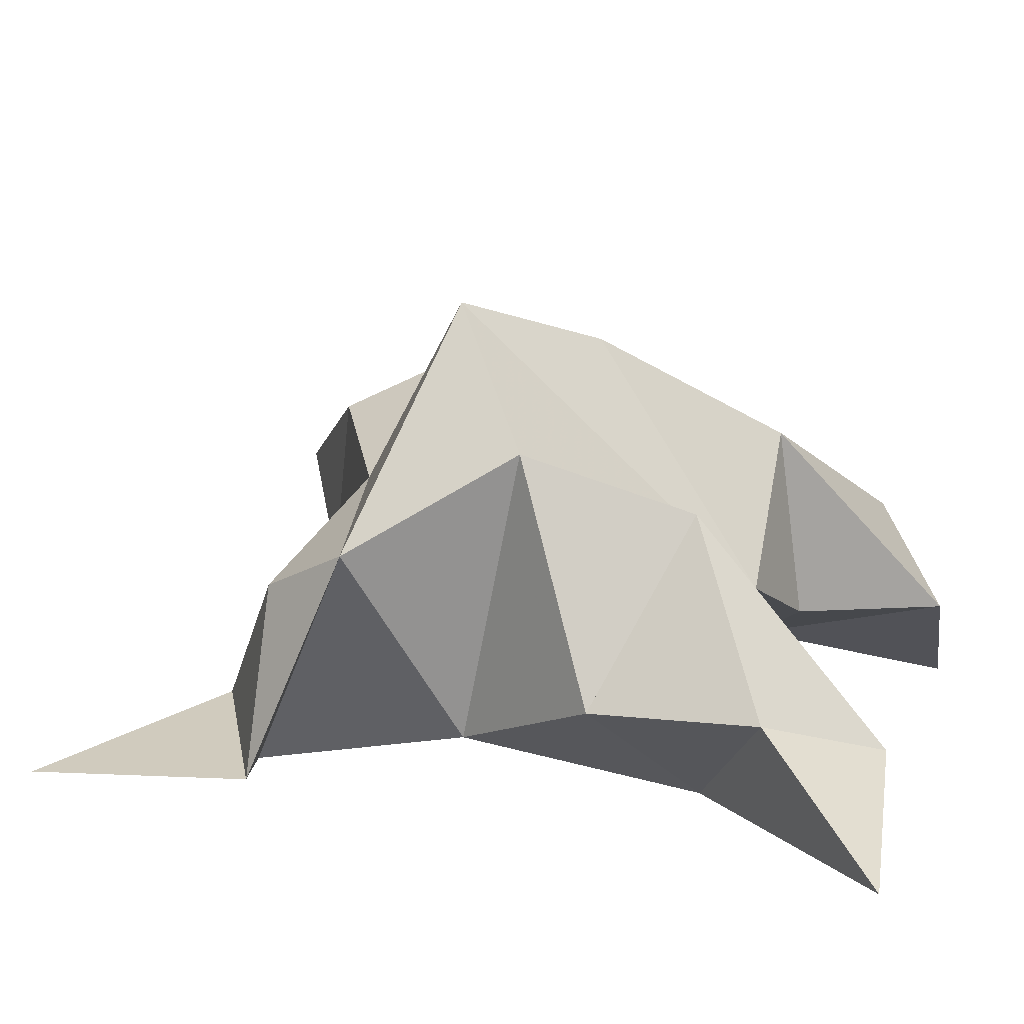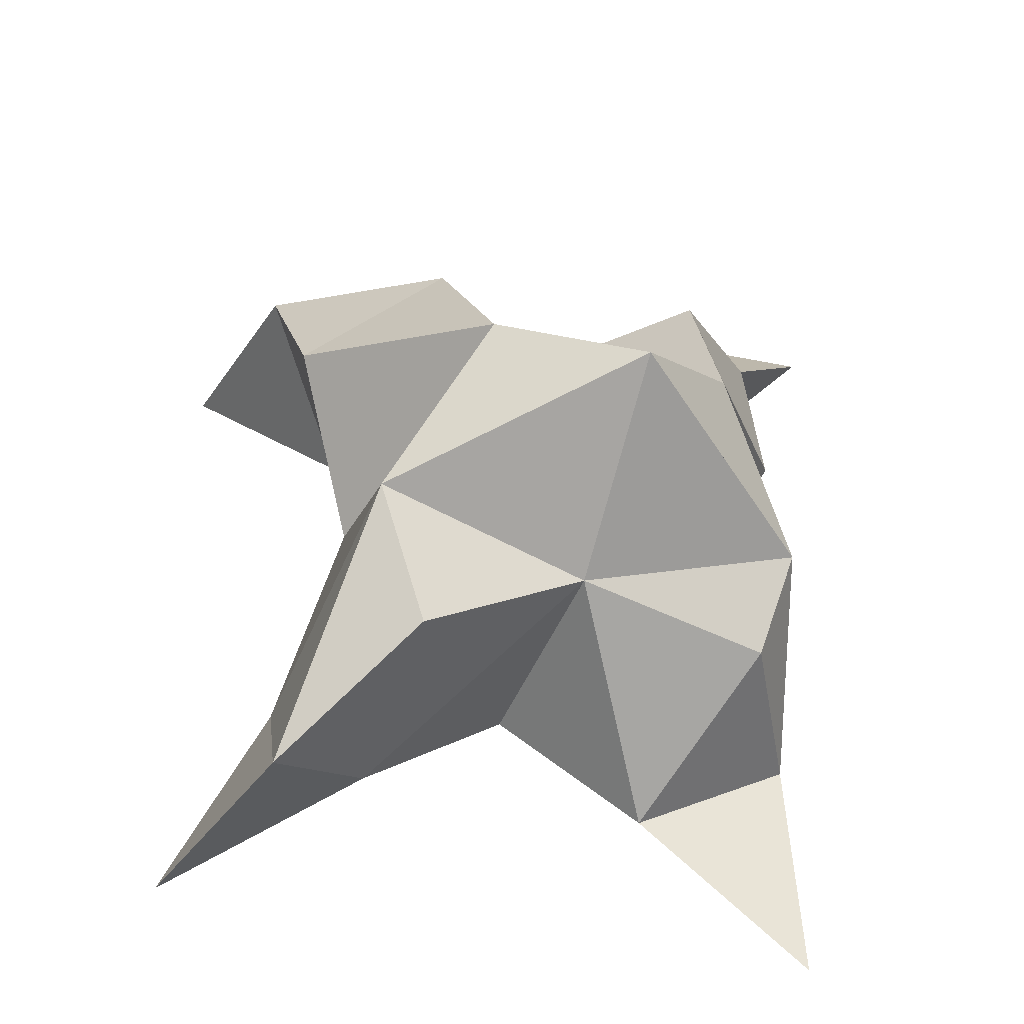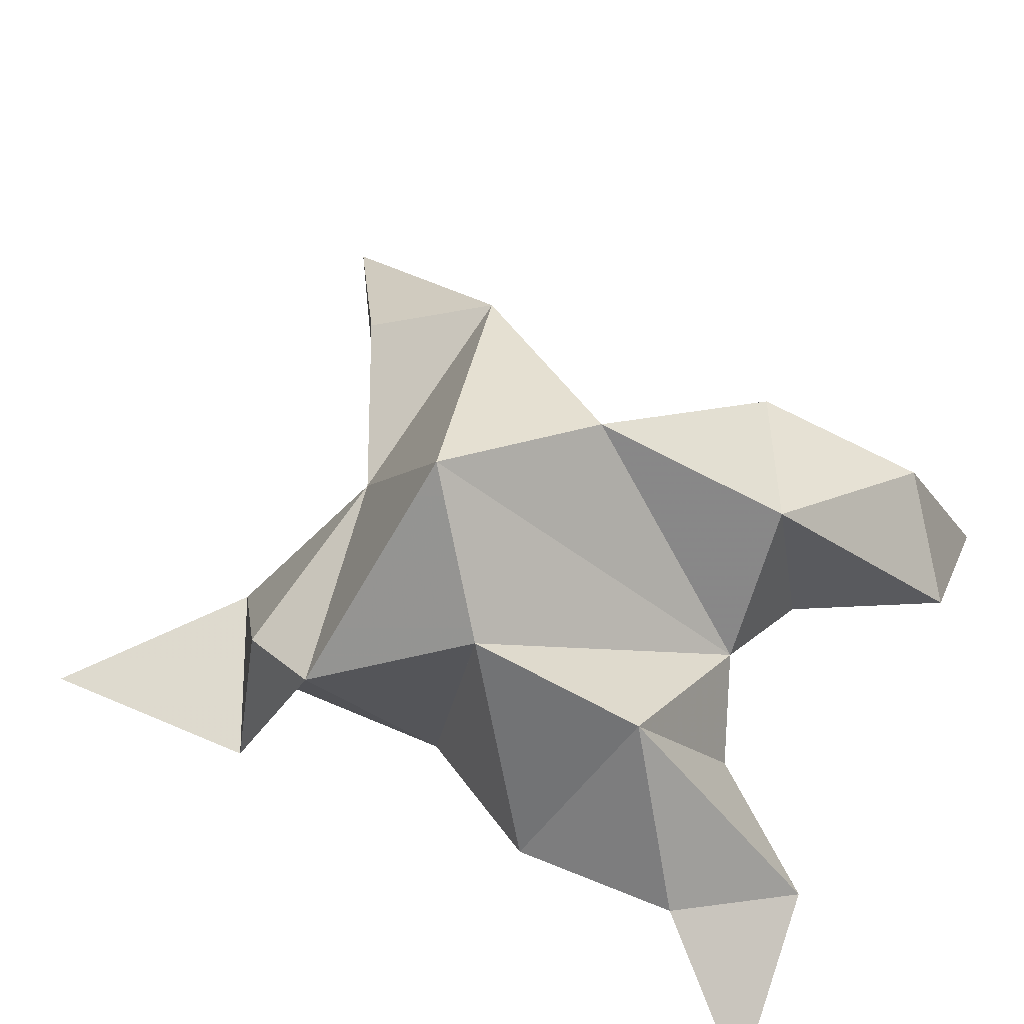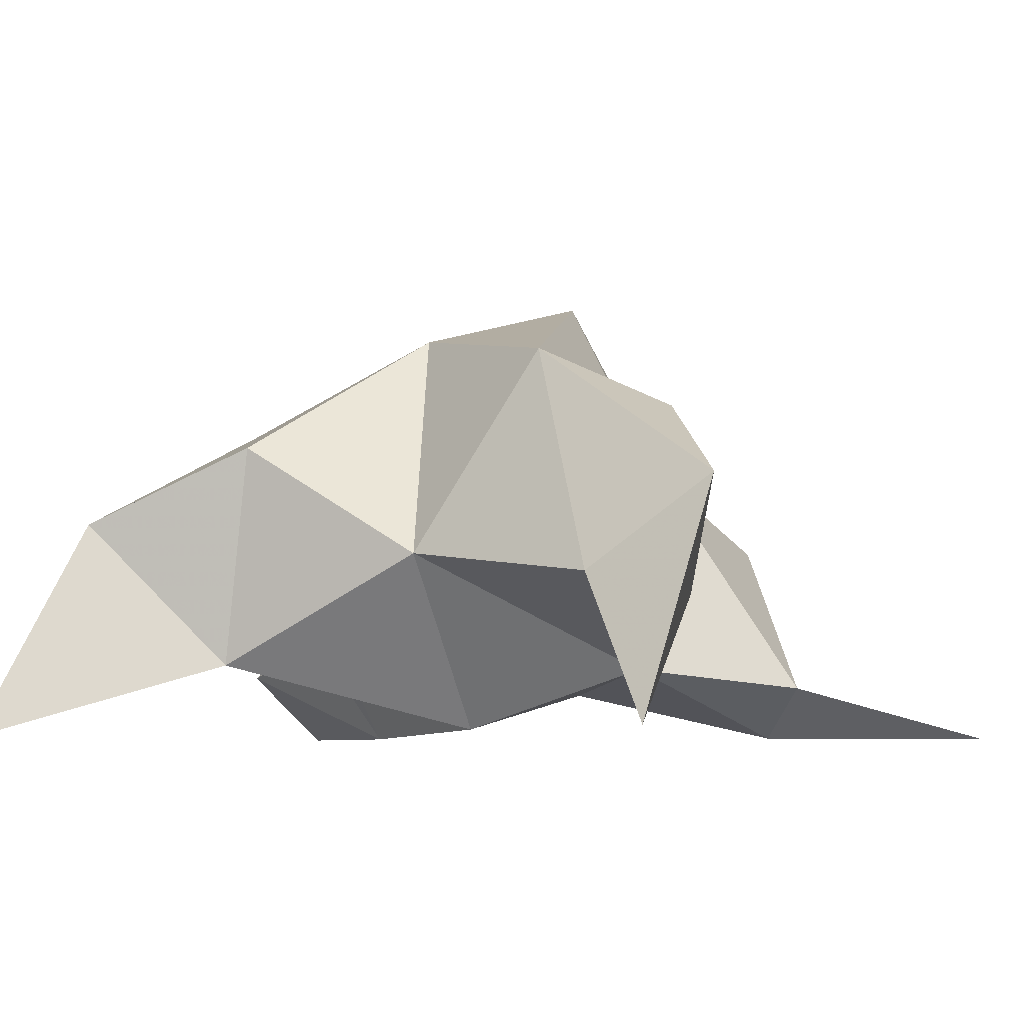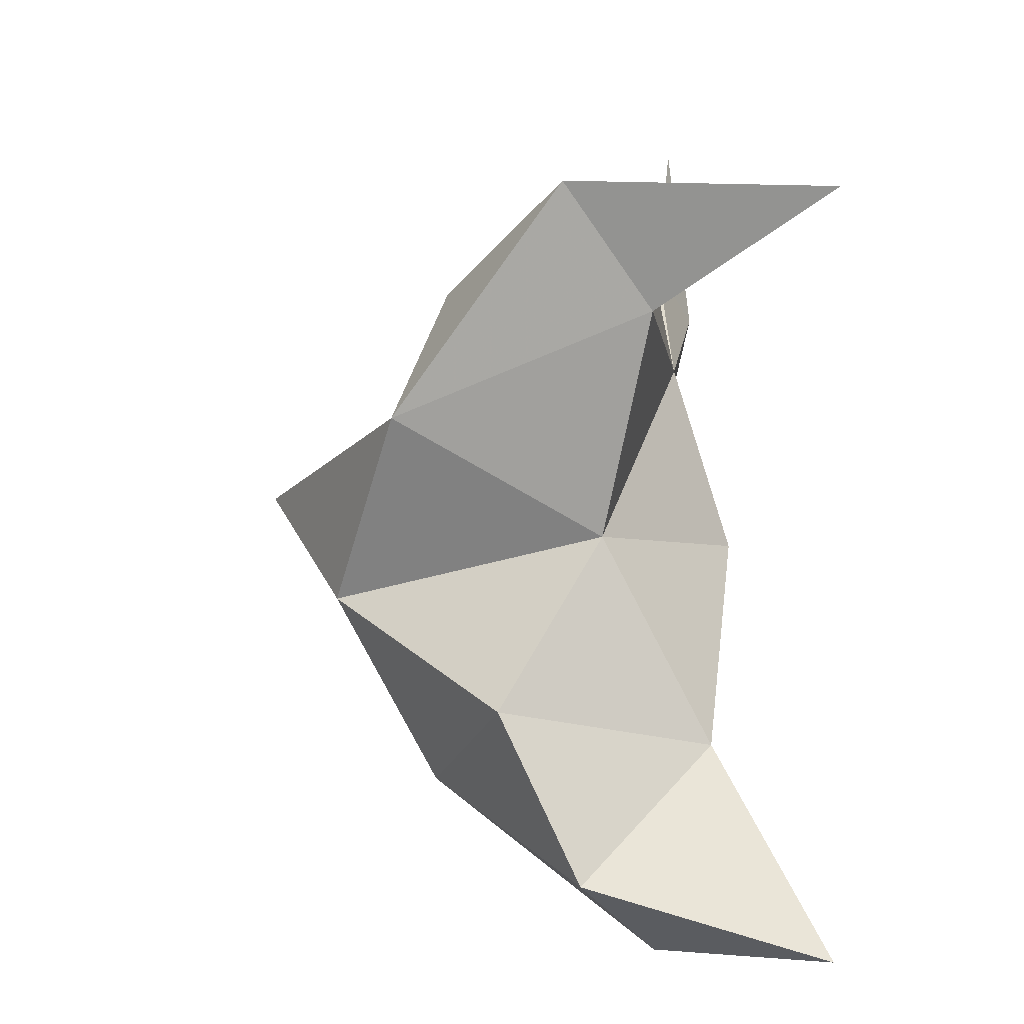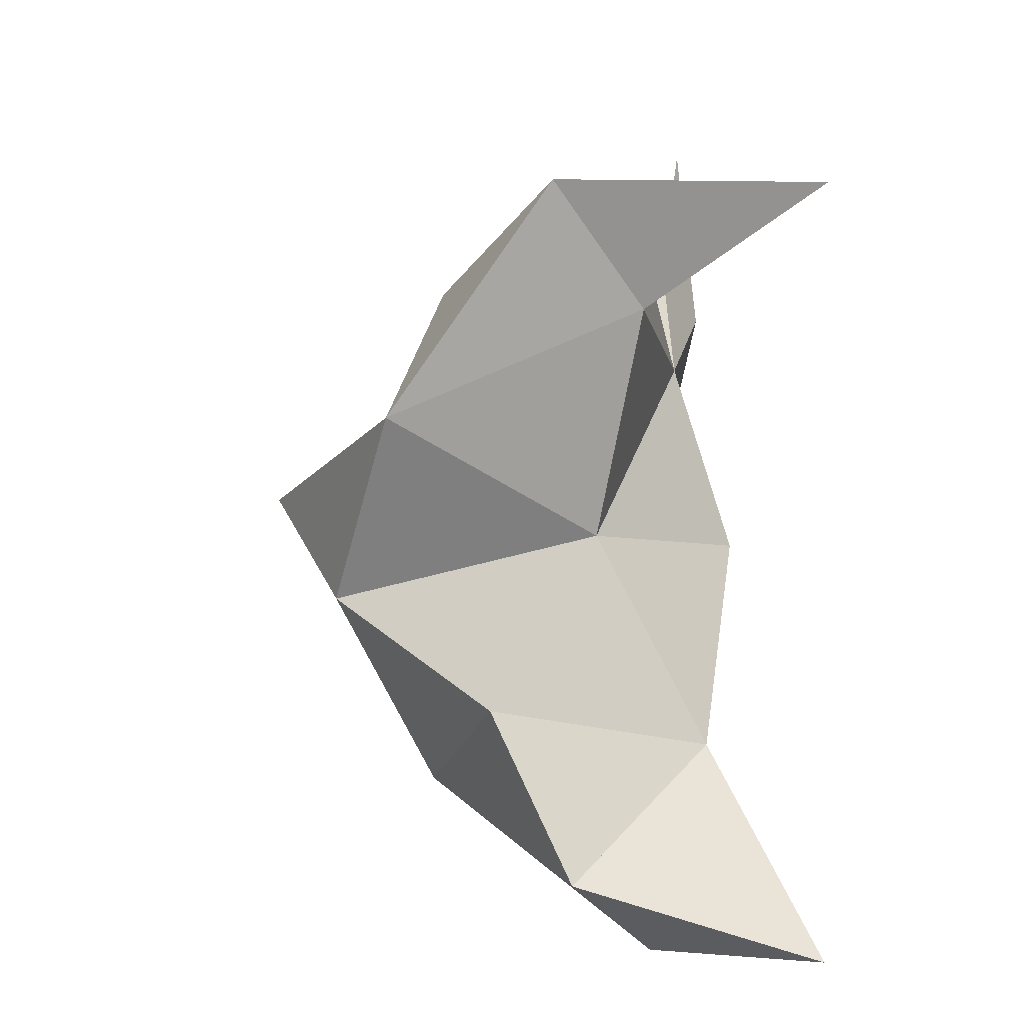
<metadata>
{"format":"obj","ext":"obj","renderer":"f3d","projection":"perspective","resolution":1024,"background":"white","views":[{"elev":12.1,"azim":102.9,"up":"+Y"},{"elev":47.7,"azim":-6.4,"up":"+Y"},{"elev":53.7,"azim":113.3,"up":"+Y"},{"elev":-5.8,"azim":-68.7,"up":"+Y"},{"elev":-3.7,"azim":-100.8,"up":"+Z"},{"elev":-4.0,"azim":-98.8,"up":"+Z"}]}
</metadata>
<code>
v 0.2768 0.1203 0.6809
v 0.2891 0.1482 0.7093
v 0.2552 0.1255 0.6791
v 0.2629 0.1578 0.706
v 0.2735 0.1506 0.7251
v 0.2704 0.1323 0.6522
v 0.2581 0.1016 0.6936
v 0.2875 0.1859 0.7036
v 0.2577 0.1124 0.727
v 0.3089 0.1 0.7799
v 0.3136 0.1448 0.7188
v 0.3359 0.1 0.6238
v 0.292 0.1 0.7419
v 0.3046 0.1622 0.6891
v 0.3036 0.1529 0.6586
v 0.2863 0.121 0.6466
v 0.3025 0.1132 0.6255
v 0.3188 0.1209 0.6451
v 0.3186 0.1211 0.6745
v 0.2936 0.1 0.6587
v 0.2979 0.1087 0.701
v 0.3054 0.1369 0.7346
v 0.3113 0.1025 0.7376
v 0.2814 0.1094 0.7506
v 0.1903 0.1016 0.7497
v 0.2382 0.1696 0.7149
v 0.2022 0.1 0.6214
v 0.2147 0.1275 0.7318
v 0.2617 0.1765 0.6833
v 0.2548 0.1588 0.65
v 0.2497 0.1231 0.6461
v 0.2362 0.1222 0.6201
v 0.2208 0.1391 0.6328
v 0.226 0.1525 0.6627
v 0.23 0.1132 0.6567
v 0.231 0.1327 0.6936
v 0.2434 0.1587 0.7381
v 0.2153 0.1432 0.7541
v 0.2307 0.124 0.7453
f 1 2 4
f 1 2 7
f 1 2 8
f 1 2 14
f 1 2 21
f 1 2 29
f 1 3 4
f 1 3 6
f 1 3 7
f 1 3 29
f 1 4 7
f 1 4 8
f 1 4 29
f 1 6 7
f 1 6 8
f 1 6 14
f 1 6 15
f 1 6 20
f 1 6 29
f 1 7 20
f 1 7 21
f 1 8 14
f 1 8 29
f 1 14 15
f 1 14 19
f 1 14 21
f 1 15 19
f 1 15 20
f 1 19 20
f 1 19 21
f 1 20 21
f 2 4 5
f 2 4 7
f 2 4 8
f 2 4 9
f 2 4 29
f 2 5 8
f 2 5 9
f 2 5 11
f 2 7 9
f 2 7 21
f 2 8 11
f 2 8 14
f 2 8 29
f 2 9 11
f 2 9 21
f 2 11 14
f 2 11 21
f 2 14 21
f 3 4 7
f 3 4 29
f 3 4 36
f 3 6 7
f 3 6 29
f 3 6 30
f 3 6 35
f 3 7 35
f 3 7 36
f 3 29 30
f 3 29 34
f 3 29 36
f 3 30 34
f 3 30 35
f 3 34 35
f 3 34 36
f 3 35 36
f 4 5 8
f 4 5 9
f 4 5 26
f 4 7 9
f 4 7 36
f 4 8 26
f 4 8 29
f 4 9 26
f 4 9 36
f 4 26 29
f 4 26 36
f 4 29 36
f 5 8 11
f 5 8 26
f 5 9 11
f 5 9 22
f 5 9 24
f 5 9 26
f 5 9 37
f 5 9 39
f 5 11 22
f 5 22 24
f 5 26 37
f 5 37 39
f 6 7 20
f 6 7 35
f 6 8 14
f 6 8 29
f 6 14 15
f 6 15 16
f 6 15 20
f 6 16 20
f 6 29 30
f 6 30 31
f 6 30 35
f 6 31 35
f 7 9 21
f 7 9 36
f 7 20 21
f 7 35 36
f 8 11 14
f 8 26 29
f 9 11 13
f 9 11 21
f 9 11 22
f 9 13 21
f 9 13 22
f 9 13 24
f 9 22 24
f 9 26 28
f 9 26 36
f 9 26 37
f 9 28 36
f 9 28 37
f 9 28 39
f 9 37 39
f 10 13 23
f 10 13 24
f 10 23 24
f 11 13 21
f 11 13 22
f 11 13 23
f 11 14 21
f 11 22 23
f 12 17 18
f 12 17 20
f 12 18 20
f 13 22 23
f 13 22 24
f 13 23 24
f 14 15 19
f 14 19 21
f 15 16 17
f 15 16 18
f 15 16 19
f 15 16 20
f 15 17 18
f 15 17 20
f 15 18 19
f 15 18 20
f 15 19 20
f 16 17 18
f 16 17 20
f 16 18 19
f 16 18 20
f 16 19 20
f 17 18 20
f 18 19 20
f 19 20 21
f 22 23 24
f 25 28 38
f 25 28 39
f 25 38 39
f 26 28 36
f 26 28 37
f 26 28 38
f 26 29 36
f 26 37 38
f 27 32 33
f 27 32 35
f 27 33 35
f 28 37 38
f 28 37 39
f 28 38 39
f 29 30 34
f 29 34 36
f 30 31 32
f 30 31 33
f 30 31 34
f 30 31 35
f 30 32 33
f 30 32 35
f 30 33 34
f 30 33 35
f 30 34 35
f 31 32 33
f 31 32 35
f 31 33 34
f 31 33 35
f 31 34 35
f 32 33 35
f 33 34 35
f 34 35 36
f 37 38 39

</code>
